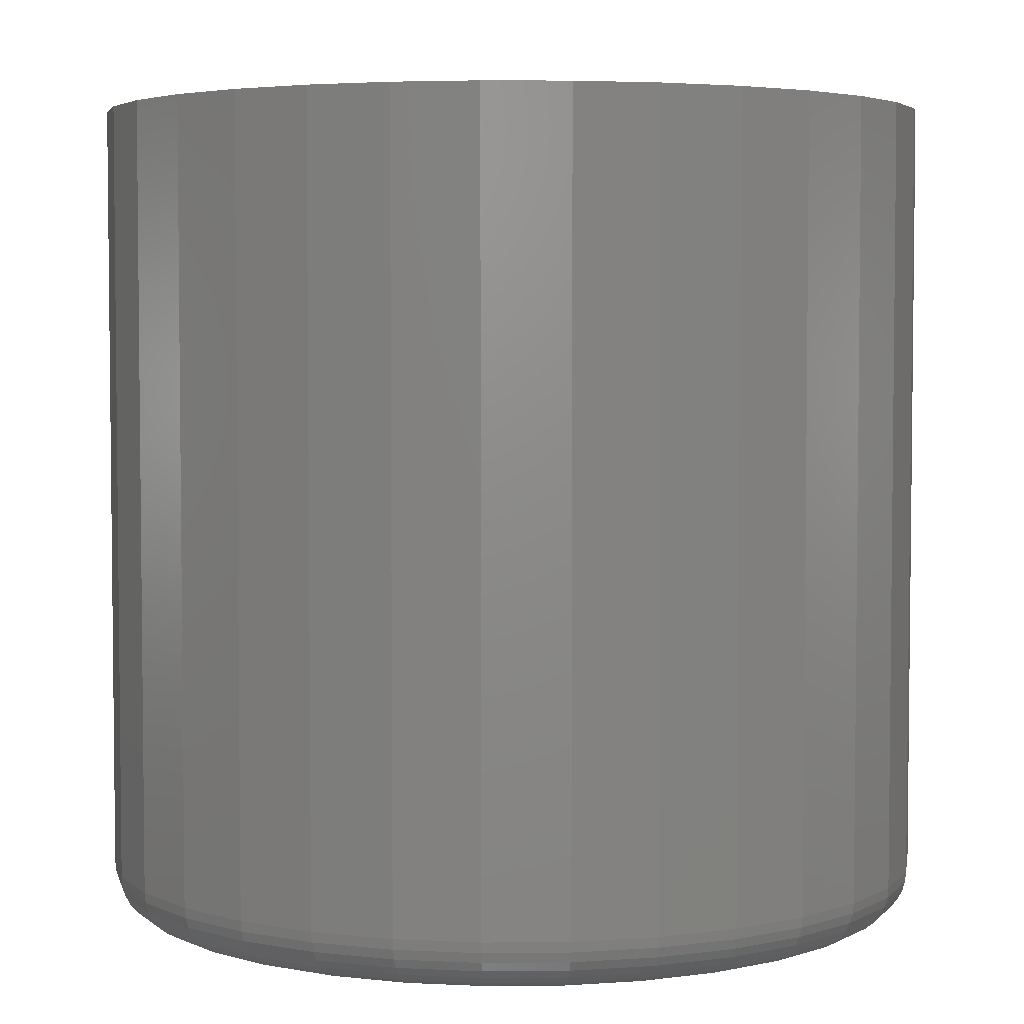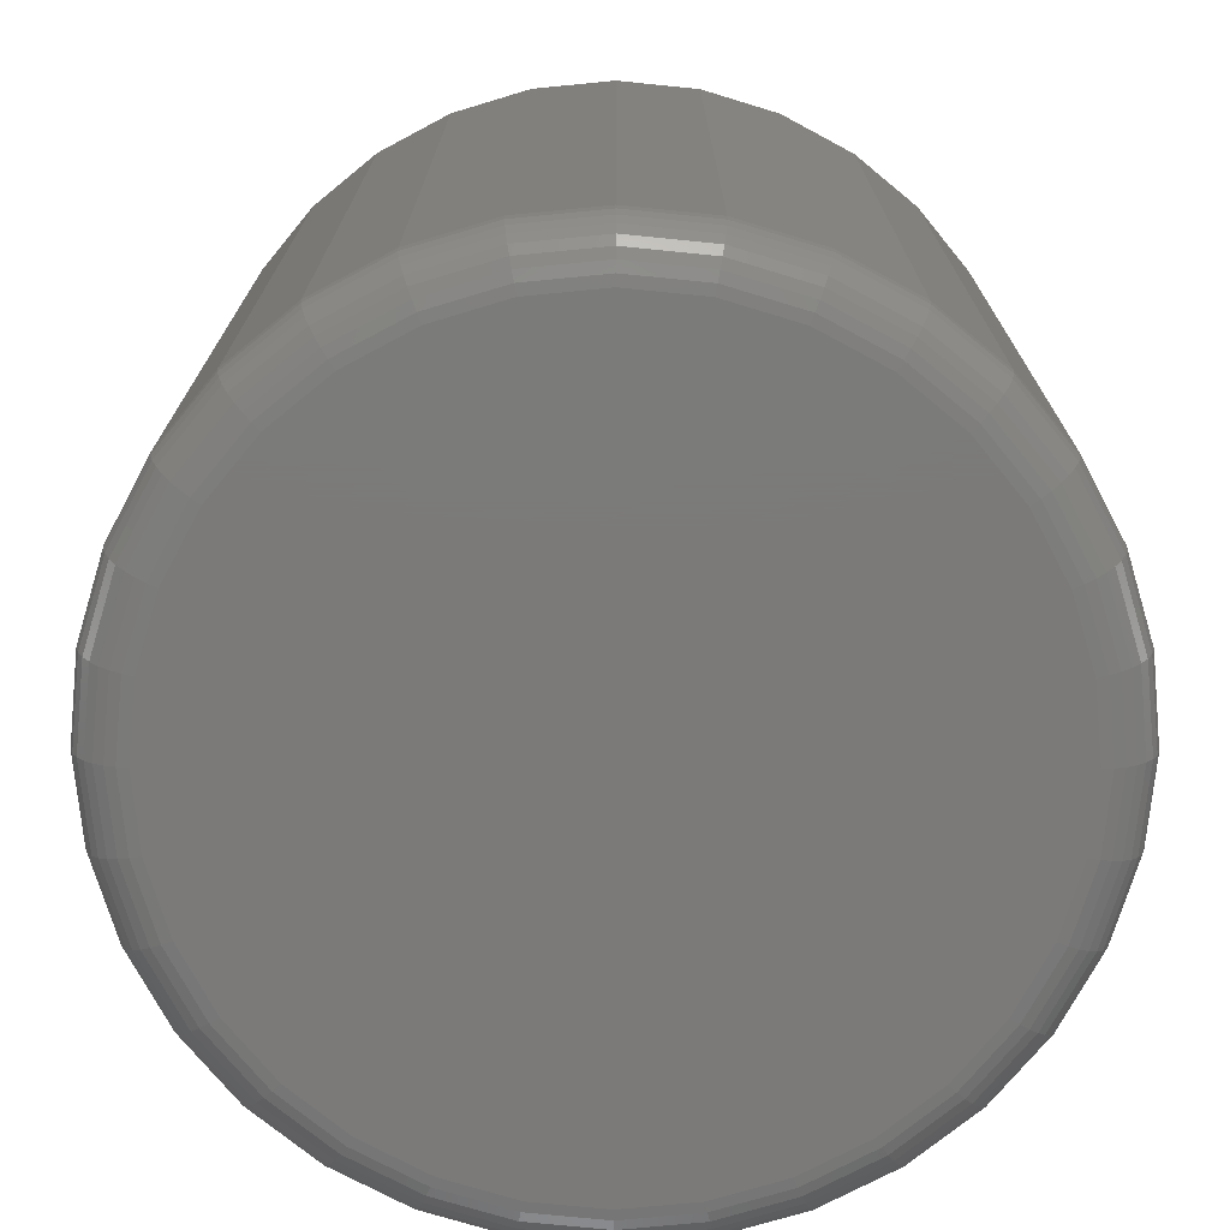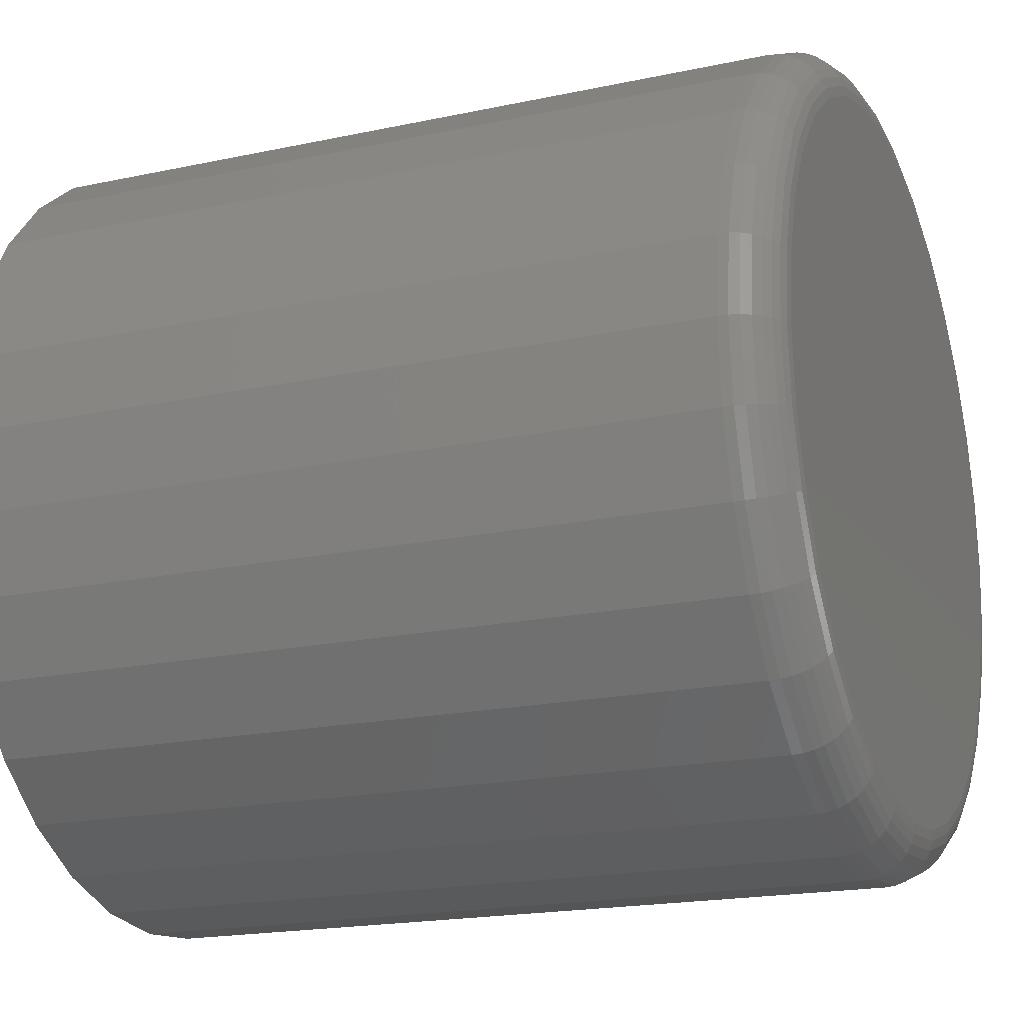
<metadata>
{"format":"stl","ext":"stl","renderer":"f3d","projection":"perspective","resolution":1024,"background":"white","views":[{"elev":4.1,"azim":-29.9,"up":"+Z"},{"elev":-73.8,"azim":-157.6,"up":"+Z"},{"elev":-18.9,"azim":112.2,"up":"+Y"}]}
</metadata>
<code>
# stl→obj: 320 verts, 636 faces
v 0.003947 0.3321 0
v 0.06873 0.3257 0
v -0.06084 0.3257 0
v 0.003947 -0.3321 0
v -0.06084 -0.3257 0
v 0.06873 -0.3257 0
v -0.1231 -0.3068 0
v 0.131 -0.3068 0
v -0.1805 -0.2761 0
v 0.1884 -0.2761 0
v -0.2309 -0.2348 0
v 0.2388 -0.2348 0
v -0.2722 -0.1845 0
v 0.2801 -0.1845 0
v -0.3028 -0.1271 0
v 0.3107 -0.1271 0
v -0.3217 -0.06478 0
v 0.3296 -0.06478 0
v -0.3281 -2.535e-16 0
v 0.336 2.143e-16 0
v -0.3217 0.06478 0
v 0.3296 0.06478 0
v -0.3028 0.1271 0
v 0.3107 0.1271 0
v -0.2722 0.1845 0
v 0.2801 0.1845 0
v -0.2309 0.2348 0
v 0.2388 0.2348 0
v -0.1805 0.2761 0
v 0.1884 0.2761 0
v -0.1231 0.3068 0
v 0.131 0.3068 0
v 0.3829 -4.294e-16 0.04688
v 0.3829 0 0.75
v 0.3756 -0.07393 0.04688
v 0.3756 -0.07393 0.75
v 0.354 -0.145 0.04688
v 0.354 -0.145 0.75
v 0.319 -0.2105 0.04688
v 0.319 -0.2105 0.75
v 0.2719 -0.268 0.04688
v 0.2719 -0.268 0.75
v 0.2145 -0.3151 0.04688
v 0.2145 -0.3151 0.75
v 0.149 -0.3501 0.04688
v 0.149 -0.3501 0.75
v 0.07788 -0.3717 0.04688
v 0.07788 -0.3717 0.75
v 0.003947 -0.3789 0.04688
v 0.003947 -0.3789 0.75
v -0.06998 -0.3717 0.04688
v -0.06998 -0.3717 0.75
v -0.1411 -0.3501 0.04688
v -0.1411 -0.3501 0.75
v -0.2066 -0.3151 0.04688
v -0.2066 -0.3151 0.75
v -0.264 -0.268 0.04688
v -0.264 -0.268 0.75
v -0.3111 -0.2105 0.04688
v -0.3111 -0.2105 0.75
v -0.3462 -0.145 0.04688
v -0.3462 -0.145 0.75
v -0.3677 -0.07393 0.04688
v -0.3677 -0.07393 0.75
v -0.375 4.641e-17 0.04688
v -0.375 4.641e-17 0.75
v -0.3677 0.07393 0.04688
v -0.3677 0.07393 0.75
v -0.3462 0.145 0.04688
v -0.3462 0.145 0.75
v -0.3111 0.2105 0.04688
v -0.3111 0.2105 0.75
v -0.264 0.268 0.04688
v -0.264 0.268 0.75
v -0.2066 0.3151 0.04688
v -0.2066 0.3151 0.75
v -0.1411 0.3501 0.04688
v -0.1411 0.3501 0.75
v -0.06998 0.3717 0.04688
v -0.06998 0.3717 0.75
v 0.003947 0.3789 0.04688
v 0.003947 0.3789 0.75
v 0.07788 0.3717 0.04688
v 0.07788 0.3717 0.75
v 0.149 0.3501 0.04688
v 0.149 0.3501 0.75
v 0.2145 0.3151 0.04688
v 0.2145 0.3151 0.75
v 0.2719 0.268 0.04688
v 0.2719 0.268 0.75
v 0.319 0.2105 0.04688
v 0.319 0.2105 0.75
v 0.354 0.145 0.04688
v 0.354 0.145 0.75
v 0.3756 0.07393 0.04688
v 0.3756 0.07393 0.75
v -0.3741 -3.053e-16 0.03773
v -0.3668 0.07375 0.03773
v -0.3714 -3.053e-16 0.02894
v -0.3642 0.07323 0.02894
v -0.3671 -3.053e-16 0.02083
v -0.36 0.07239 0.02083
v -0.3613 -2.776e-16 0.01373
v -0.3543 0.07125 0.01373
v -0.3542 -2.498e-16 0.0079
v -0.3473 0.06986 0.0079
v -0.3461 -2.776e-16 0.003568
v -0.3393 0.06828 0.003568
v -0.3373 -2.776e-16 0.0009007
v -0.3307 0.06657 0.0009007
v 0.3747 0.07375 0.03773
v 0.382 1.665e-16 0.03773
v 0.3721 0.07323 0.02894
v 0.3793 1.943e-16 0.02894
v 0.3679 0.07239 0.02083
v 0.375 1.665e-16 0.02083
v 0.3621 0.07125 0.01373
v 0.3692 1.665e-16 0.01373
v 0.3552 0.06986 0.0079
v 0.3621 1.665e-16 0.0079
v 0.3472 0.06828 0.003568
v 0.354 1.943e-16 0.003568
v 0.3386 0.06657 0.0009007
v 0.3452 1.665e-16 0.0009007
v 0.3532 0.1447 0.03773
v 0.3508 0.1437 0.02894
v 0.3468 0.142 0.02083
v 0.3414 0.1398 0.01373
v 0.3348 0.137 0.0079
v 0.3273 0.1339 0.003568
v 0.3192 0.1306 0.0009007
v 0.3183 0.21 0.03773
v 0.3161 0.2085 0.02894
v 0.3125 0.2061 0.02083
v 0.3076 0.2029 0.01373
v 0.3017 0.199 0.0079
v 0.295 0.1945 0.003568
v 0.2877 0.1896 0.0009007
v 0.2713 0.2673 0.03773
v 0.2694 0.2654 0.02894
v 0.2663 0.2624 0.02083
v 0.2622 0.2582 0.01373
v 0.2572 0.2532 0.0079
v 0.2514 0.2475 0.003568
v 0.2452 0.2413 0.0009007
v 0.214 0.3143 0.03773
v 0.2125 0.3121 0.02894
v 0.2101 0.3085 0.02083
v 0.2069 0.3037 0.01373
v 0.2029 0.2978 0.0079
v 0.1984 0.291 0.003568
v 0.1935 0.2837 0.0009007
v 0.1486 0.3493 0.03773
v 0.1476 0.3468 0.02894
v 0.1459 0.3428 0.02083
v 0.1437 0.3374 0.01373
v 0.141 0.3309 0.0079
v 0.1379 0.3234 0.003568
v 0.1345 0.3152 0.0009007
v 0.0777 0.3708 0.03773
v 0.07718 0.3682 0.02894
v 0.07634 0.3639 0.02083
v 0.0752 0.3582 0.01373
v 0.07381 0.3512 0.0079
v 0.07223 0.3433 0.003568
v 0.07052 0.3347 0.0009007
v 0.003947 0.378 0.03773
v 0.003947 0.3754 0.02894
v 0.003947 0.371 0.02083
v 0.003947 0.3652 0.01373
v 0.003947 0.3581 0.0079
v 0.003947 0.35 0.003568
v 0.003947 0.3412 0.0009007
v -0.06981 0.3708 0.03773
v -0.06929 0.3682 0.02894
v -0.06844 0.3639 0.02083
v -0.0673 0.3582 0.01373
v -0.06592 0.3512 0.0079
v -0.06434 0.3433 0.003568
v -0.06262 0.3347 0.0009007
v -0.1407 0.3493 0.03773
v -0.1397 0.3468 0.02894
v -0.138 0.3428 0.02083
v -0.1358 0.3374 0.01373
v -0.1331 0.3309 0.0079
v -0.13 0.3234 0.003568
v -0.1266 0.3152 0.0009007
v -0.2061 0.3143 0.03773
v -0.2046 0.3121 0.02894
v -0.2022 0.3085 0.02083
v -0.199 0.3037 0.01373
v -0.195 0.2978 0.0079
v -0.1905 0.291 0.003568
v -0.1856 0.2837 0.0009007
v -0.2634 0.2673 0.03773
v -0.2615 0.2654 0.02894
v -0.2584 0.2624 0.02083
v -0.2543 0.2582 0.01373
v -0.2493 0.2532 0.0079
v -0.2435 0.2475 0.003568
v -0.2373 0.2413 0.0009007
v -0.3104 0.21 0.03773
v -0.3082 0.2085 0.02894
v -0.3046 0.2061 0.02083
v -0.2997 0.2029 0.01373
v -0.2938 0.199 0.0079
v -0.2871 0.1945 0.003568
v -0.2798 0.1896 0.0009007
v -0.3453 0.1447 0.03773
v -0.3429 0.1437 0.02894
v -0.3389 0.142 0.02083
v -0.3335 0.1398 0.01373
v -0.3269 0.137 0.0079
v -0.3194 0.1339 0.003568
v -0.3113 0.1306 0.0009007
v 0.3747 -0.07375 0.03773
v 0.3721 -0.07323 0.02894
v 0.3679 -0.07239 0.02083
v 0.3621 -0.07125 0.01373
v 0.3552 -0.06986 0.0079
v 0.3472 -0.06828 0.003568
v 0.3386 -0.06657 0.0009007
v -0.3668 -0.07375 0.03773
v -0.3642 -0.07323 0.02894
v -0.36 -0.07239 0.02083
v -0.3543 -0.07125 0.01373
v -0.3473 -0.06986 0.0079
v -0.3393 -0.06828 0.003568
v -0.3307 -0.06657 0.0009007
v -0.3453 -0.1447 0.03773
v -0.3429 -0.1437 0.02894
v -0.3389 -0.142 0.02083
v -0.3335 -0.1398 0.01373
v -0.3269 -0.137 0.0079
v -0.3194 -0.1339 0.003568
v -0.3113 -0.1306 0.0009007
v -0.3104 -0.21 0.03773
v -0.3082 -0.2085 0.02894
v -0.3046 -0.2061 0.02083
v -0.2997 -0.2029 0.01373
v -0.2938 -0.199 0.0079
v -0.2871 -0.1945 0.003568
v -0.2798 -0.1896 0.0009007
v -0.2634 -0.2673 0.03773
v -0.2615 -0.2654 0.02894
v -0.2584 -0.2624 0.02083
v -0.2543 -0.2582 0.01373
v -0.2493 -0.2532 0.0079
v -0.2435 -0.2475 0.003568
v -0.2373 -0.2413 0.0009007
v -0.2061 -0.3143 0.03773
v -0.2046 -0.3121 0.02894
v -0.2022 -0.3085 0.02083
v -0.199 -0.3037 0.01373
v -0.195 -0.2978 0.0079
v -0.1905 -0.291 0.003568
v -0.1856 -0.2837 0.0009007
v -0.1407 -0.3493 0.03773
v -0.1397 -0.3468 0.02894
v -0.138 -0.3428 0.02083
v -0.1358 -0.3374 0.01373
v -0.1331 -0.3309 0.0079
v -0.13 -0.3234 0.003568
v -0.1266 -0.3152 0.0009007
v -0.06981 -0.3708 0.03773
v -0.06929 -0.3682 0.02894
v -0.06844 -0.3639 0.02083
v -0.0673 -0.3582 0.01373
v -0.06592 -0.3512 0.0079
v -0.06434 -0.3433 0.003568
v -0.06262 -0.3347 0.0009007
v 0.003947 -0.378 0.03773
v 0.003947 -0.3754 0.02894
v 0.003947 -0.371 0.02083
v 0.003947 -0.3652 0.01373
v 0.003947 -0.3581 0.0079
v 0.003947 -0.35 0.003568
v 0.003947 -0.3412 0.0009007
v 0.0777 -0.3708 0.03773
v 0.07718 -0.3682 0.02894
v 0.07634 -0.3639 0.02083
v 0.0752 -0.3582 0.01373
v 0.07381 -0.3512 0.0079
v 0.07223 -0.3433 0.003568
v 0.07052 -0.3347 0.0009007
v 0.1486 -0.3493 0.03773
v 0.1476 -0.3468 0.02894
v 0.1459 -0.3428 0.02083
v 0.1437 -0.3374 0.01373
v 0.141 -0.3309 0.0079
v 0.1379 -0.3234 0.003568
v 0.1345 -0.3152 0.0009007
v 0.214 -0.3143 0.03773
v 0.2125 -0.3121 0.02894
v 0.2101 -0.3085 0.02083
v 0.2069 -0.3037 0.01373
v 0.2029 -0.2978 0.0079
v 0.1984 -0.291 0.003568
v 0.1935 -0.2837 0.0009007
v 0.2713 -0.2673 0.03773
v 0.2694 -0.2654 0.02894
v 0.2663 -0.2624 0.02083
v 0.2622 -0.2582 0.01373
v 0.2572 -0.2532 0.0079
v 0.2514 -0.2475 0.003568
v 0.2452 -0.2413 0.0009007
v 0.3183 -0.21 0.03773
v 0.3161 -0.2085 0.02894
v 0.3125 -0.2061 0.02083
v 0.3076 -0.2029 0.01373
v 0.3017 -0.199 0.0079
v 0.295 -0.1945 0.003568
v 0.2877 -0.1896 0.0009007
v 0.3532 -0.1447 0.03773
v 0.3508 -0.1437 0.02894
v 0.3468 -0.142 0.02083
v 0.3414 -0.1398 0.01373
v 0.3348 -0.137 0.0079
v 0.3273 -0.1339 0.003568
v 0.3192 -0.1306 0.0009007
f 1 2 3
f 4 5 6
f 6 5 7
f 6 7 8
f 8 7 9
f 8 9 10
f 10 9 11
f 10 11 12
f 12 11 13
f 12 13 14
f 14 13 15
f 14 15 16
f 16 15 17
f 16 17 18
f 18 17 19
f 18 19 20
f 20 19 21
f 20 21 22
f 22 21 23
f 22 23 24
f 24 23 25
f 24 25 26
f 26 25 27
f 26 27 28
f 28 27 29
f 28 29 30
f 30 29 31
f 30 31 32
f 32 31 3
f 32 3 2
f 33 34 35
f 35 34 36
f 35 36 37
f 37 36 38
f 37 38 39
f 39 38 40
f 39 40 41
f 41 40 42
f 41 42 43
f 43 42 44
f 43 44 45
f 45 44 46
f 45 46 47
f 47 46 48
f 47 48 49
f 49 48 50
f 49 50 51
f 51 50 52
f 51 52 53
f 53 52 54
f 53 54 55
f 55 54 56
f 55 56 57
f 57 56 58
f 57 58 59
f 59 58 60
f 59 60 61
f 61 60 62
f 61 62 63
f 63 62 64
f 63 64 65
f 65 64 66
f 65 66 67
f 67 66 68
f 67 68 69
f 69 68 70
f 69 70 71
f 71 70 72
f 71 72 73
f 73 72 74
f 73 74 75
f 75 74 76
f 75 76 77
f 77 76 78
f 77 78 79
f 79 78 80
f 79 80 81
f 81 80 82
f 81 82 83
f 83 82 84
f 83 84 85
f 85 84 86
f 85 86 87
f 87 86 88
f 87 88 89
f 89 88 90
f 89 90 91
f 91 90 92
f 91 92 93
f 93 92 94
f 93 94 95
f 95 94 96
f 95 96 33
f 33 96 34
f 65 67 97
f 97 67 98
f 97 98 99
f 99 98 100
f 99 100 101
f 101 100 102
f 101 102 103
f 103 102 104
f 103 104 105
f 105 104 106
f 105 106 107
f 107 106 108
f 107 108 109
f 109 108 110
f 109 110 19
f 19 110 21
f 95 33 111
f 111 33 112
f 111 112 113
f 113 112 114
f 113 114 115
f 115 114 116
f 115 116 117
f 117 116 118
f 117 118 119
f 119 118 120
f 119 120 121
f 121 120 122
f 121 122 123
f 123 122 124
f 123 124 22
f 22 124 20
f 93 95 125
f 125 95 111
f 125 111 126
f 126 111 113
f 126 113 127
f 127 113 115
f 127 115 128
f 128 115 117
f 128 117 129
f 129 117 119
f 129 119 130
f 130 119 121
f 130 121 131
f 131 121 123
f 131 123 24
f 24 123 22
f 91 93 132
f 132 93 125
f 132 125 133
f 133 125 126
f 133 126 134
f 134 126 127
f 134 127 135
f 135 127 128
f 135 128 136
f 136 128 129
f 136 129 137
f 137 129 130
f 137 130 138
f 138 130 131
f 138 131 26
f 26 131 24
f 89 91 139
f 139 91 132
f 139 132 140
f 140 132 133
f 140 133 141
f 141 133 134
f 141 134 142
f 142 134 135
f 142 135 143
f 143 135 136
f 143 136 144
f 144 136 137
f 144 137 145
f 145 137 138
f 145 138 28
f 28 138 26
f 87 89 146
f 146 89 139
f 146 139 147
f 147 139 140
f 147 140 148
f 148 140 141
f 148 141 149
f 149 141 142
f 149 142 150
f 150 142 143
f 150 143 151
f 151 143 144
f 151 144 152
f 152 144 145
f 152 145 30
f 30 145 28
f 85 87 153
f 153 87 146
f 153 146 154
f 154 146 147
f 154 147 155
f 155 147 148
f 155 148 156
f 156 148 149
f 156 149 157
f 157 149 150
f 157 150 158
f 158 150 151
f 158 151 159
f 159 151 152
f 159 152 32
f 32 152 30
f 83 85 160
f 160 85 153
f 160 153 161
f 161 153 154
f 161 154 162
f 162 154 155
f 162 155 163
f 163 155 156
f 163 156 164
f 164 156 157
f 164 157 165
f 165 157 158
f 165 158 166
f 166 158 159
f 166 159 2
f 2 159 32
f 81 83 167
f 167 83 160
f 167 160 168
f 168 160 161
f 168 161 169
f 169 161 162
f 169 162 170
f 170 162 163
f 170 163 171
f 171 163 164
f 171 164 172
f 172 164 165
f 172 165 173
f 173 165 166
f 173 166 1
f 1 166 2
f 79 81 174
f 174 81 167
f 174 167 175
f 175 167 168
f 175 168 176
f 176 168 169
f 176 169 177
f 177 169 170
f 177 170 178
f 178 170 171
f 178 171 179
f 179 171 172
f 179 172 180
f 180 172 173
f 180 173 3
f 3 173 1
f 77 79 181
f 181 79 174
f 181 174 182
f 182 174 175
f 182 175 183
f 183 175 176
f 183 176 184
f 184 176 177
f 184 177 185
f 185 177 178
f 185 178 186
f 186 178 179
f 186 179 187
f 187 179 180
f 187 180 31
f 31 180 3
f 75 77 188
f 188 77 181
f 188 181 189
f 189 181 182
f 189 182 190
f 190 182 183
f 190 183 191
f 191 183 184
f 191 184 192
f 192 184 185
f 192 185 193
f 193 185 186
f 193 186 194
f 194 186 187
f 194 187 29
f 29 187 31
f 73 75 195
f 195 75 188
f 195 188 196
f 196 188 189
f 196 189 197
f 197 189 190
f 197 190 198
f 198 190 191
f 198 191 199
f 199 191 192
f 199 192 200
f 200 192 193
f 200 193 201
f 201 193 194
f 201 194 27
f 27 194 29
f 71 73 202
f 202 73 195
f 202 195 203
f 203 195 196
f 203 196 204
f 204 196 197
f 204 197 205
f 205 197 198
f 205 198 206
f 206 198 199
f 206 199 207
f 207 199 200
f 207 200 208
f 208 200 201
f 208 201 25
f 25 201 27
f 69 71 209
f 209 71 202
f 209 202 210
f 210 202 203
f 210 203 211
f 211 203 204
f 211 204 212
f 212 204 205
f 212 205 213
f 213 205 206
f 213 206 214
f 214 206 207
f 214 207 215
f 215 207 208
f 215 208 23
f 23 208 25
f 67 69 98
f 98 69 209
f 98 209 100
f 100 209 210
f 100 210 102
f 102 210 211
f 102 211 104
f 104 211 212
f 104 212 106
f 106 212 213
f 106 213 108
f 108 213 214
f 108 214 110
f 110 214 215
f 110 215 21
f 21 215 23
f 33 35 112
f 112 35 216
f 112 216 114
f 114 216 217
f 114 217 116
f 116 217 218
f 116 218 118
f 118 218 219
f 118 219 120
f 120 219 220
f 120 220 122
f 122 220 221
f 122 221 124
f 124 221 222
f 124 222 20
f 20 222 18
f 63 65 223
f 223 65 97
f 223 97 224
f 224 97 99
f 224 99 225
f 225 99 101
f 225 101 226
f 226 101 103
f 226 103 227
f 227 103 105
f 227 105 228
f 228 105 107
f 228 107 229
f 229 107 109
f 229 109 17
f 17 109 19
f 61 63 230
f 230 63 223
f 230 223 231
f 231 223 224
f 231 224 232
f 232 224 225
f 232 225 233
f 233 225 226
f 233 226 234
f 234 226 227
f 234 227 235
f 235 227 228
f 235 228 236
f 236 228 229
f 236 229 15
f 15 229 17
f 59 61 237
f 237 61 230
f 237 230 238
f 238 230 231
f 238 231 239
f 239 231 232
f 239 232 240
f 240 232 233
f 240 233 241
f 241 233 234
f 241 234 242
f 242 234 235
f 242 235 243
f 243 235 236
f 243 236 13
f 13 236 15
f 57 59 244
f 244 59 237
f 244 237 245
f 245 237 238
f 245 238 246
f 246 238 239
f 246 239 247
f 247 239 240
f 247 240 248
f 248 240 241
f 248 241 249
f 249 241 242
f 249 242 250
f 250 242 243
f 250 243 11
f 11 243 13
f 55 57 251
f 251 57 244
f 251 244 252
f 252 244 245
f 252 245 253
f 253 245 246
f 253 246 254
f 254 246 247
f 254 247 255
f 255 247 248
f 255 248 256
f 256 248 249
f 256 249 257
f 257 249 250
f 257 250 9
f 9 250 11
f 53 55 258
f 258 55 251
f 258 251 259
f 259 251 252
f 259 252 260
f 260 252 253
f 260 253 261
f 261 253 254
f 261 254 262
f 262 254 255
f 262 255 263
f 263 255 256
f 263 256 264
f 264 256 257
f 264 257 7
f 7 257 9
f 51 53 265
f 265 53 258
f 265 258 266
f 266 258 259
f 266 259 267
f 267 259 260
f 267 260 268
f 268 260 261
f 268 261 269
f 269 261 262
f 269 262 270
f 270 262 263
f 270 263 271
f 271 263 264
f 271 264 5
f 5 264 7
f 49 51 272
f 272 51 265
f 272 265 273
f 273 265 266
f 273 266 274
f 274 266 267
f 274 267 275
f 275 267 268
f 275 268 276
f 276 268 269
f 276 269 277
f 277 269 270
f 277 270 278
f 278 270 271
f 278 271 4
f 4 271 5
f 47 49 279
f 279 49 272
f 279 272 280
f 280 272 273
f 280 273 281
f 281 273 274
f 281 274 282
f 282 274 275
f 282 275 283
f 283 275 276
f 283 276 284
f 284 276 277
f 284 277 285
f 285 277 278
f 285 278 6
f 6 278 4
f 45 47 286
f 286 47 279
f 286 279 287
f 287 279 280
f 287 280 288
f 288 280 281
f 288 281 289
f 289 281 282
f 289 282 290
f 290 282 283
f 290 283 291
f 291 283 284
f 291 284 292
f 292 284 285
f 292 285 8
f 8 285 6
f 43 45 293
f 293 45 286
f 293 286 294
f 294 286 287
f 294 287 295
f 295 287 288
f 295 288 296
f 296 288 289
f 296 289 297
f 297 289 290
f 297 290 298
f 298 290 291
f 298 291 299
f 299 291 292
f 299 292 10
f 10 292 8
f 41 43 300
f 300 43 293
f 300 293 301
f 301 293 294
f 301 294 302
f 302 294 295
f 302 295 303
f 303 295 296
f 303 296 304
f 304 296 297
f 304 297 305
f 305 297 298
f 305 298 306
f 306 298 299
f 306 299 12
f 12 299 10
f 39 41 307
f 307 41 300
f 307 300 308
f 308 300 301
f 308 301 309
f 309 301 302
f 309 302 310
f 310 302 303
f 310 303 311
f 311 303 304
f 311 304 312
f 312 304 305
f 312 305 313
f 313 305 306
f 313 306 14
f 14 306 12
f 37 39 314
f 314 39 307
f 314 307 315
f 315 307 308
f 315 308 316
f 316 308 309
f 316 309 317
f 317 309 310
f 317 310 318
f 318 310 311
f 318 311 319
f 319 311 312
f 319 312 320
f 320 312 313
f 320 313 16
f 16 313 14
f 35 37 216
f 216 37 314
f 216 314 217
f 217 314 315
f 217 315 218
f 218 315 316
f 218 316 219
f 219 316 317
f 219 317 220
f 220 317 318
f 220 318 221
f 221 318 319
f 221 319 222
f 222 319 320
f 222 320 18
f 18 320 16
f 80 84 82
f 84 80 86
f 86 80 78
f 86 78 88
f 88 78 76
f 88 76 90
f 90 76 74
f 90 74 92
f 92 74 72
f 92 72 94
f 94 72 70
f 94 70 96
f 96 70 68
f 96 68 34
f 34 68 66
f 34 66 36
f 36 66 64
f 36 64 38
f 38 64 62
f 38 62 40
f 40 62 60
f 40 60 42
f 42 60 58
f 42 58 44
f 44 58 56
f 44 56 46
f 46 56 54
f 46 54 48
f 48 54 52
f 48 52 50

</code>
